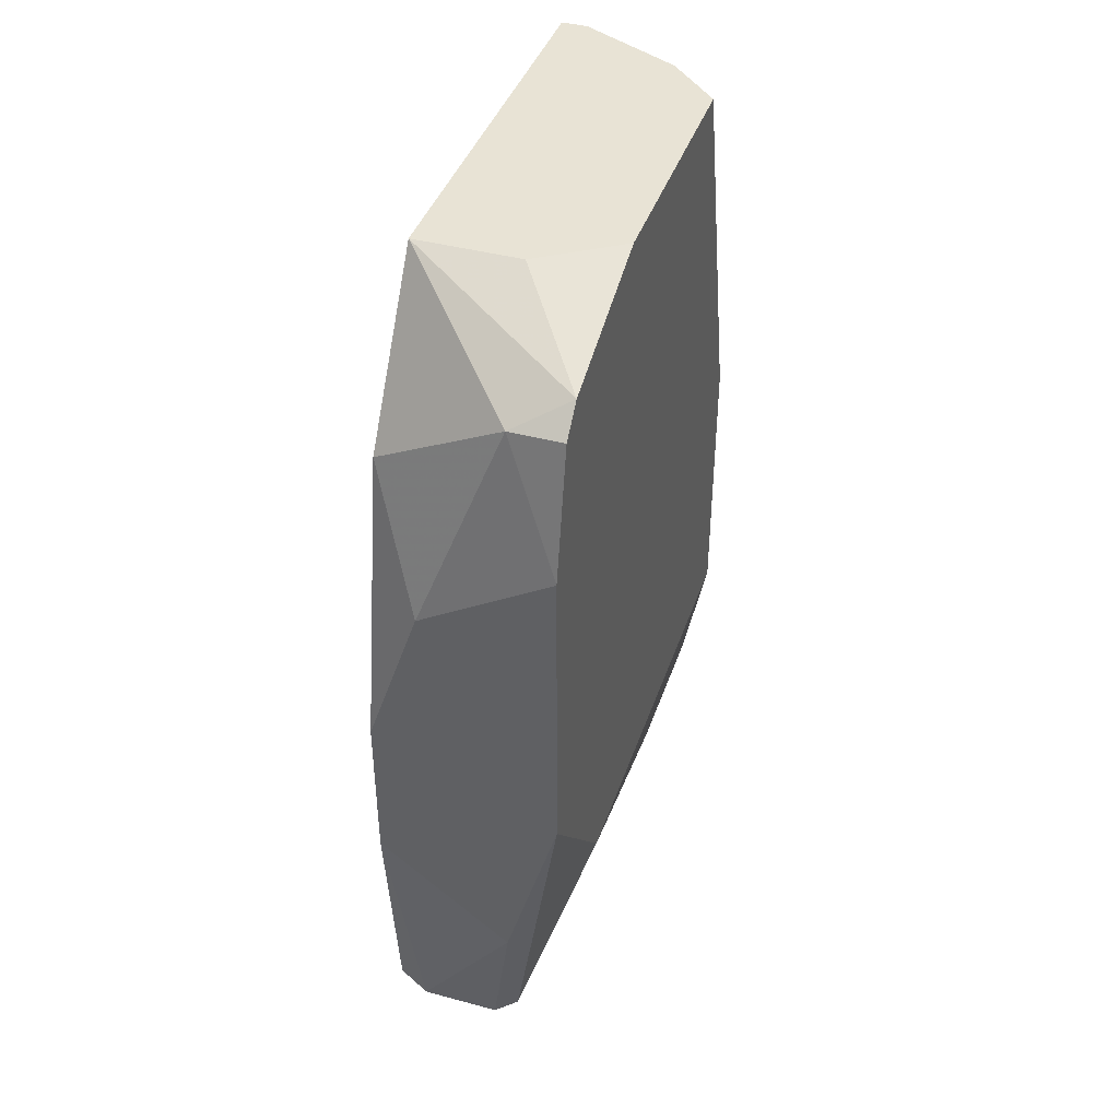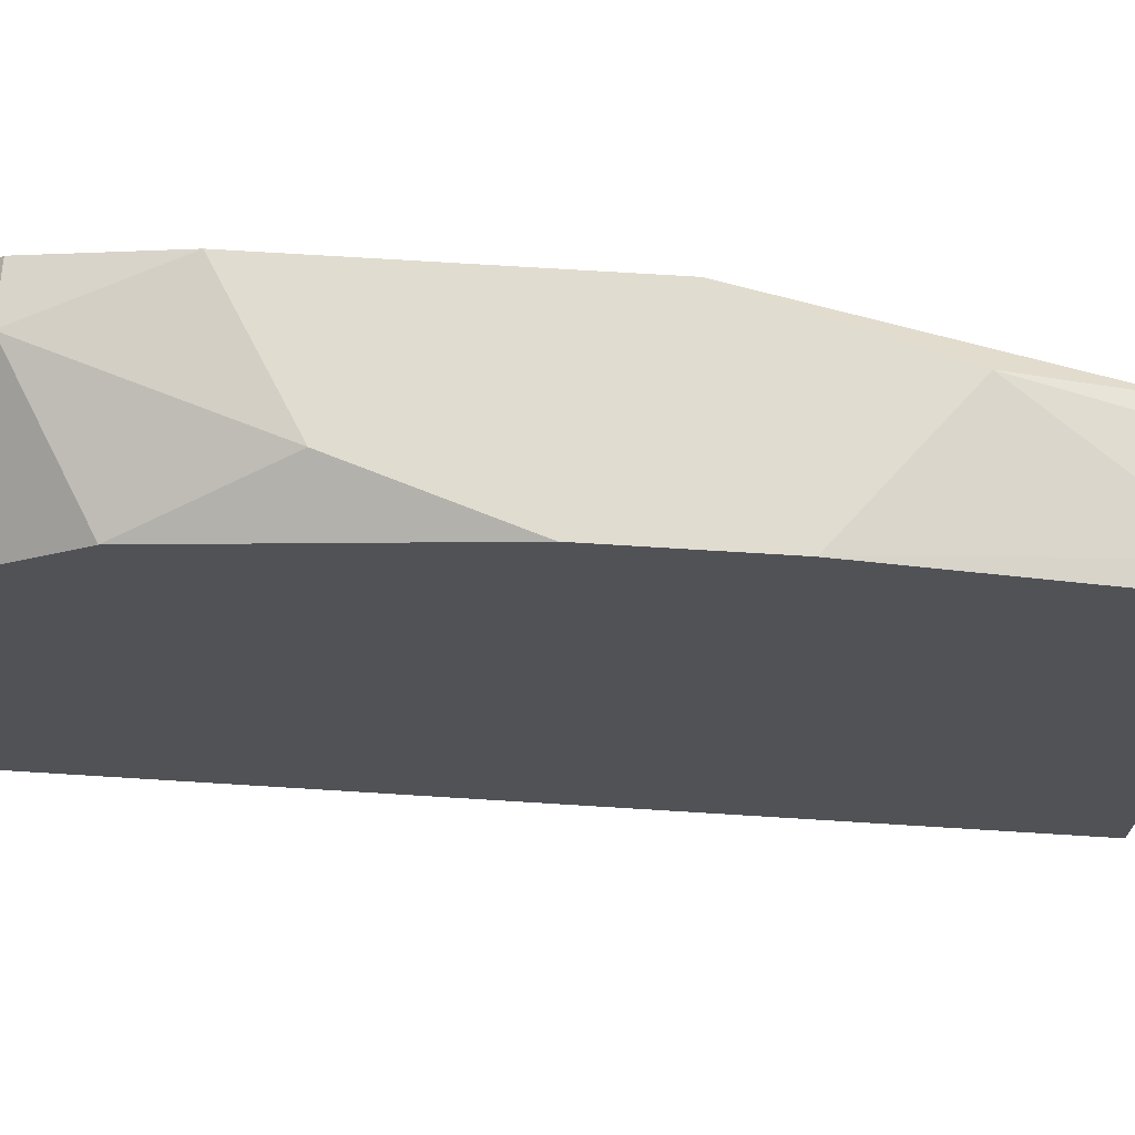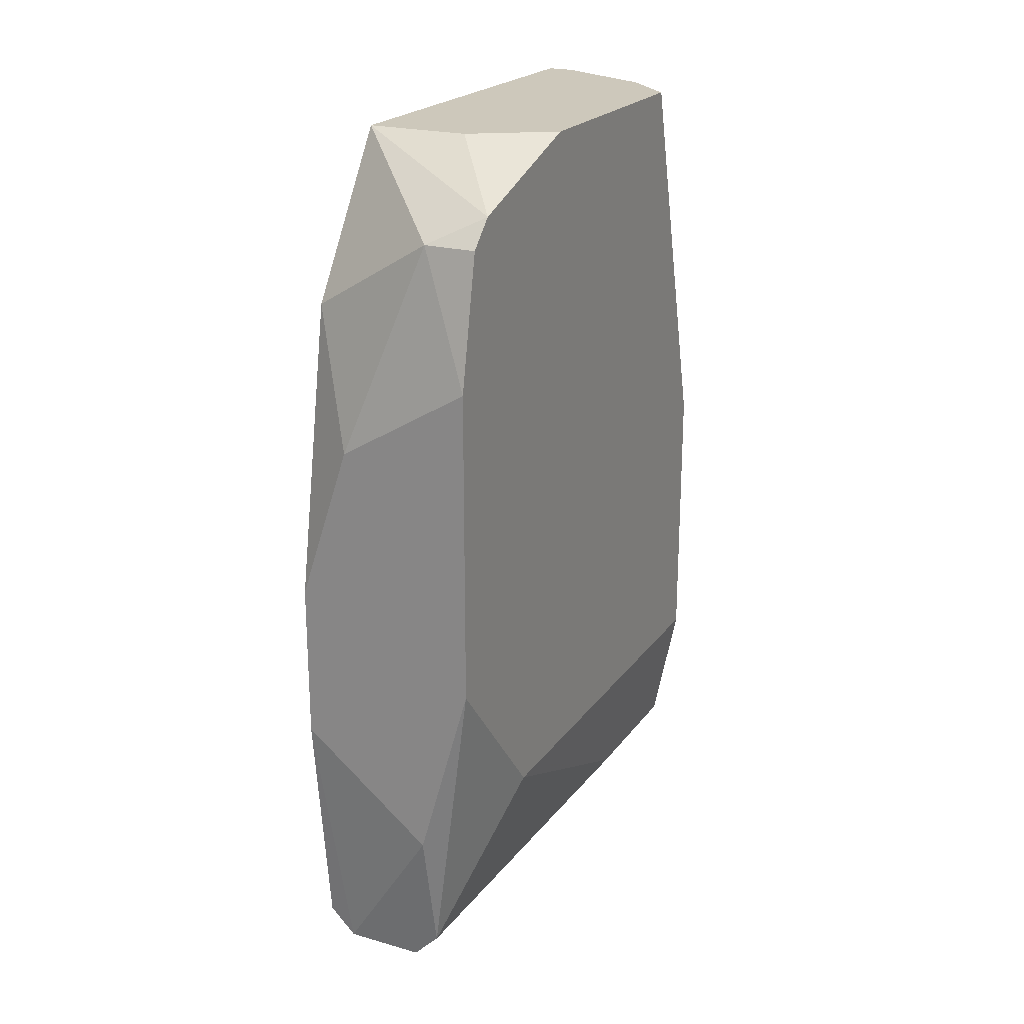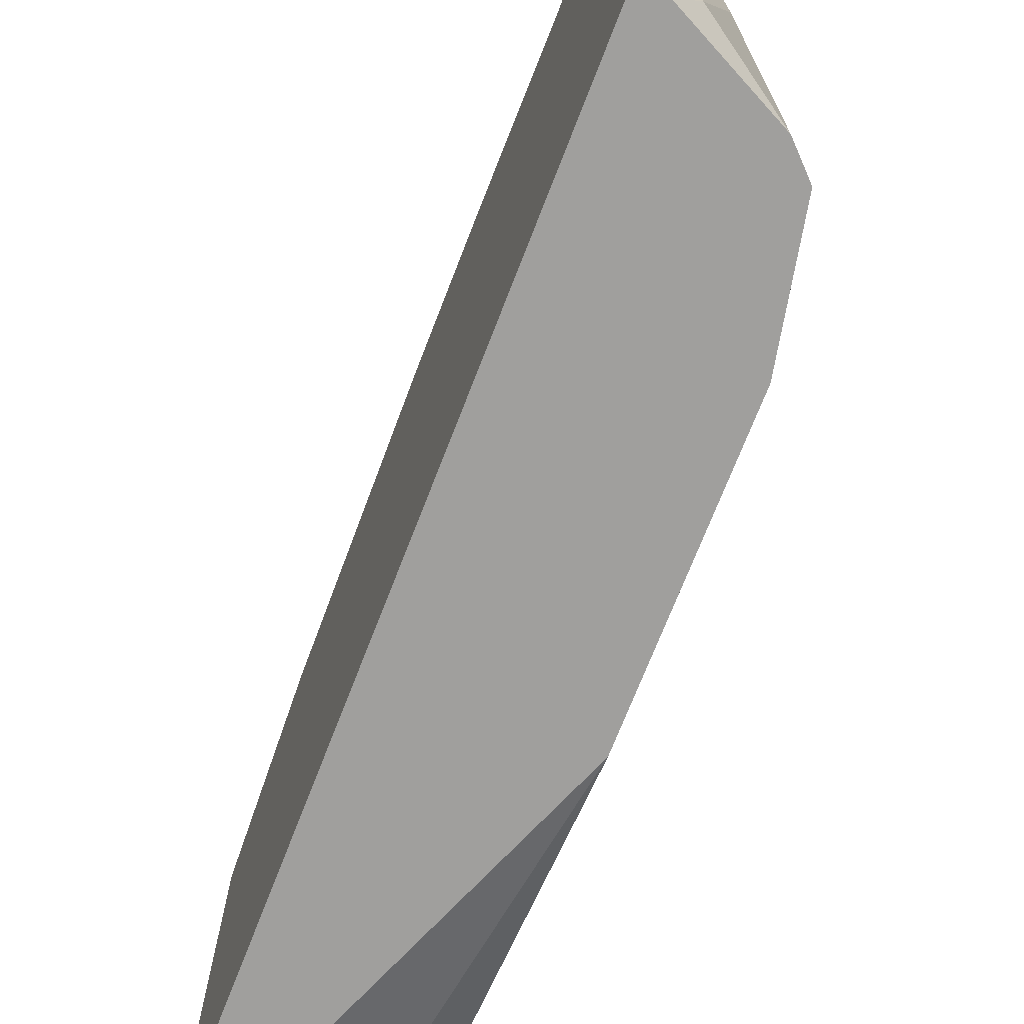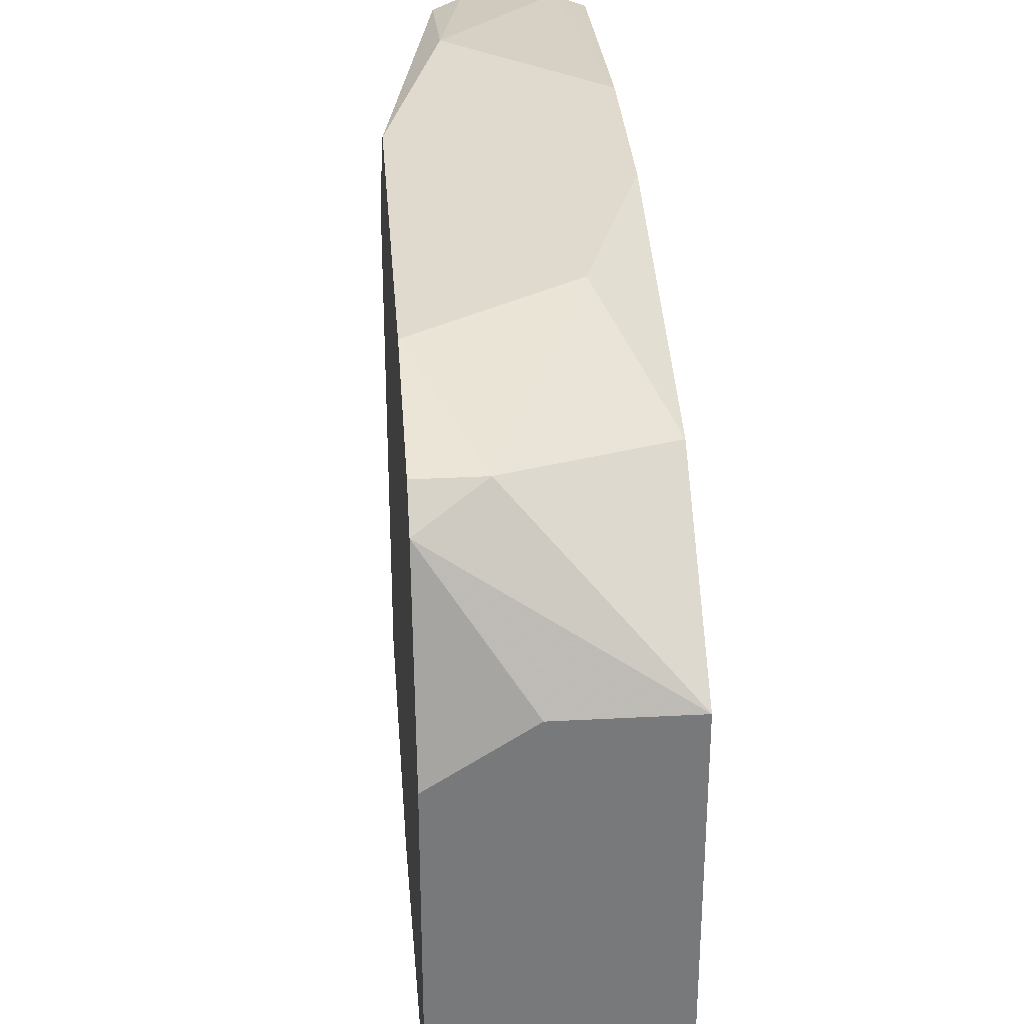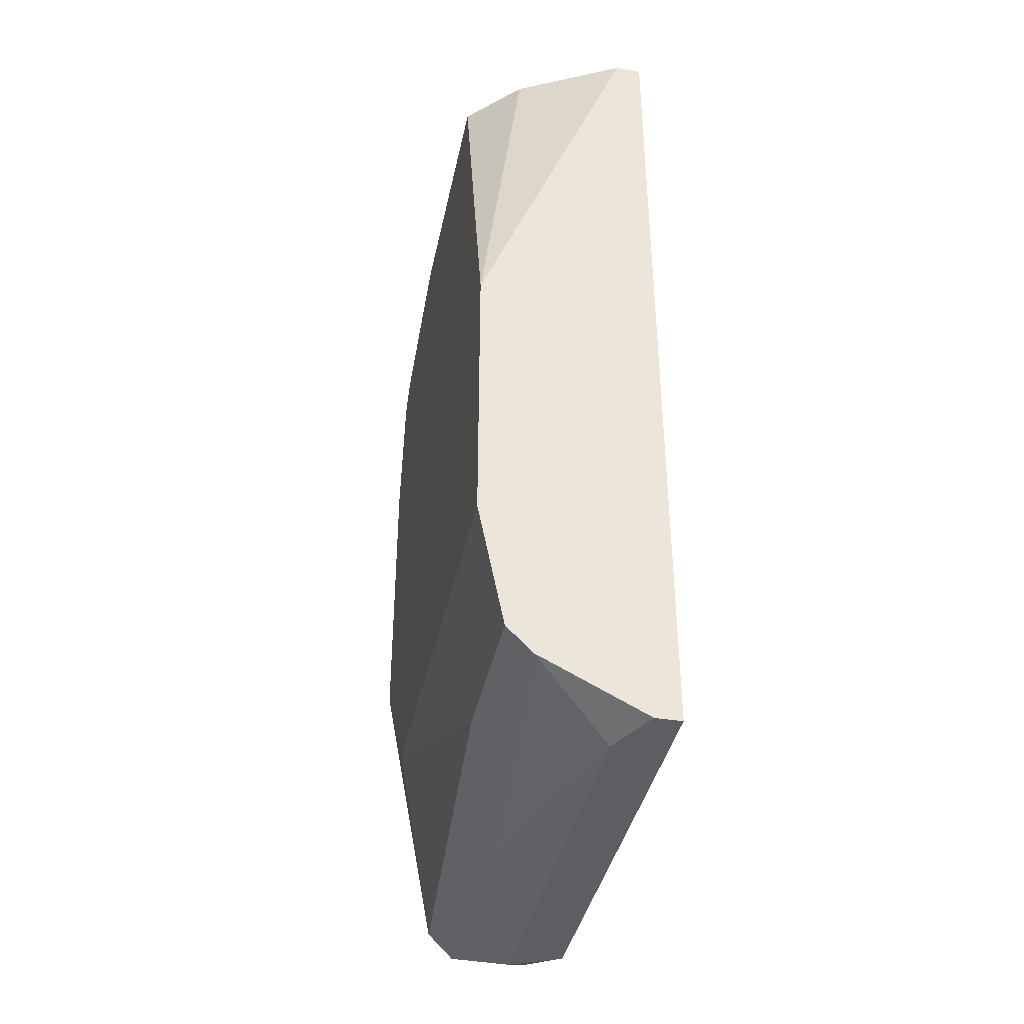
<metadata>
{"format":"obj","ext":"obj","renderer":"f3d","projection":"perspective","resolution":1024,"background":"white","views":[{"elev":41.2,"azim":-161.9,"up":"+Z"},{"elev":69.4,"azim":93.6,"up":"+Y"},{"elev":21.9,"azim":-153.7,"up":"+Z"},{"elev":-71.4,"azim":158.8,"up":"+Y"},{"elev":32.6,"azim":-4.2,"up":"+Y"},{"elev":-39.0,"azim":-11.6,"up":"+Z"}]}
</metadata>
<code>
v -0.005862 0.01857 -0.03805
v -0.005862 -0.006307 -0.03805
v -0.005862 0.02296 -0.004395
v -0.008788 0.0215 -0.03659
v -0.008788 0.01418 0.01171
v -0.008788 0.008324 -0.03659
v -0.01025 0.0215 0.007315
v -0.01025 0.0215 -0.03512
v -0.01025 -0.006307 0.01171
v -0.01025 -0.009235 -0.03512
v -0.01025 0.02296 -0.0278
v -0.002935 0.0215 -0.03512
v -0.002935 0.01418 0.01171
v -0.002935 0.02004 0.002926
v -0.002935 -0.009235 -0.03805
v -0.002935 -0.009235 0.01171
v -0.002935 0.02296 -0.01317
v -0.002935 0.02296 -0.02195
v -0.002935 0.01711 -0.03805
v -0.004399 0.0215 -0.03659
v -0.004399 -0.009235 -0.03805
v -0.004399 -0.009235 0.01171
v -0.01171 -0.009235 -0.03366
v -0.01171 -0.000451 -0.03366
v -0.01318 0.0215 0.007315
v -0.01318 -0.003379 0.01171
v -0.01318 0.01125 0.01171
v -0.01318 0.02004 0.008781
v -0.01318 -0.009235 -0.01025
v -0.01318 -0.009235 -0.02634
v -0.01318 0.02296 -1e-06
v -0.01318 0.02296 -0.01756
v -0.01318 0.01565 -0.02634
f 28 7 25
f 21 15 16
f 16 15 18
f 21 16 30
f 31 30 26
f 16 18 13
f 26 16 13
f 15 21 19
f 18 15 19
f 31 26 28
f 30 31 33
f 21 30 23
f 30 33 23
f 13 18 14
f 30 16 29
f 26 30 29
f 31 18 32
f 33 31 32
f 8 33 32
f 26 13 27
f 28 26 27
f 18 31 3
f 14 3 7
f 28 13 7
f 13 14 7
f 3 31 7
f 18 19 12
f 16 26 9
f 26 29 9
f 19 21 2
f 32 18 11
f 8 32 11
f 4 8 11
f 19 2 1
f 2 4 1
f 29 16 22
f 16 9 22
f 9 29 22
f 21 23 10
f 2 21 10
f 33 8 24
f 23 33 24
f 8 4 24
f 4 23 24
f 14 18 17
f 18 3 17
f 3 14 17
f 13 28 5
f 27 13 5
f 28 27 5
f 18 12 20
f 12 19 20
f 11 18 20
f 4 11 20
f 19 1 20
f 1 4 20
f 23 4 6
f 4 2 6
f 10 23 6
f 2 10 6
f 31 28 25
f 7 31 25

</code>
